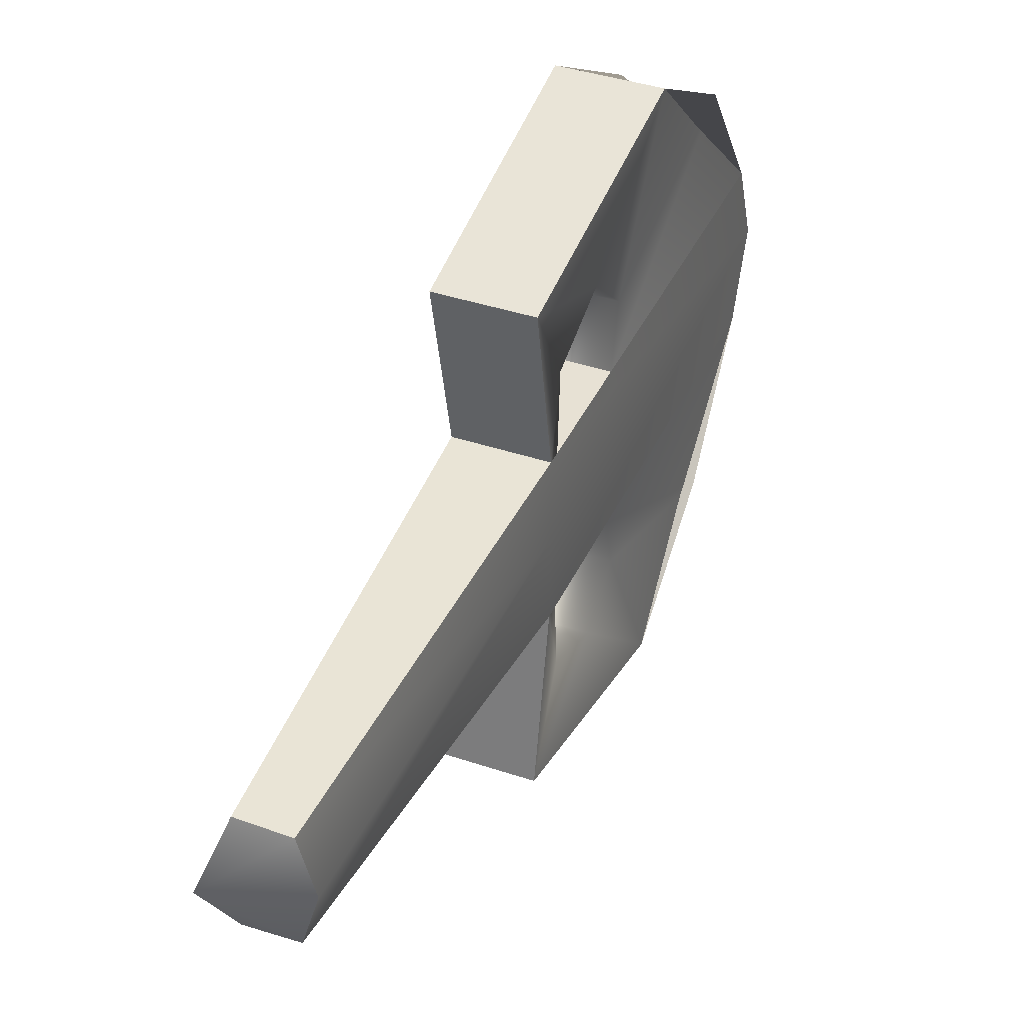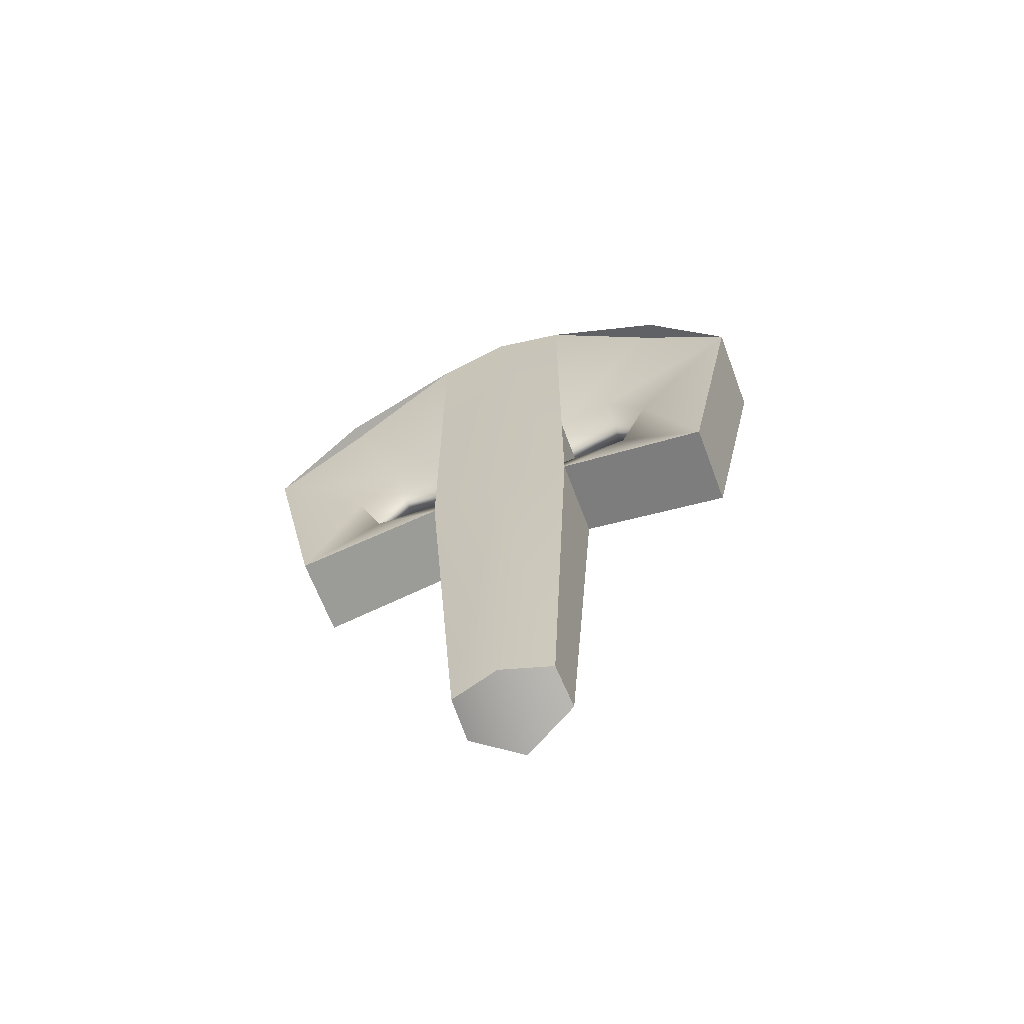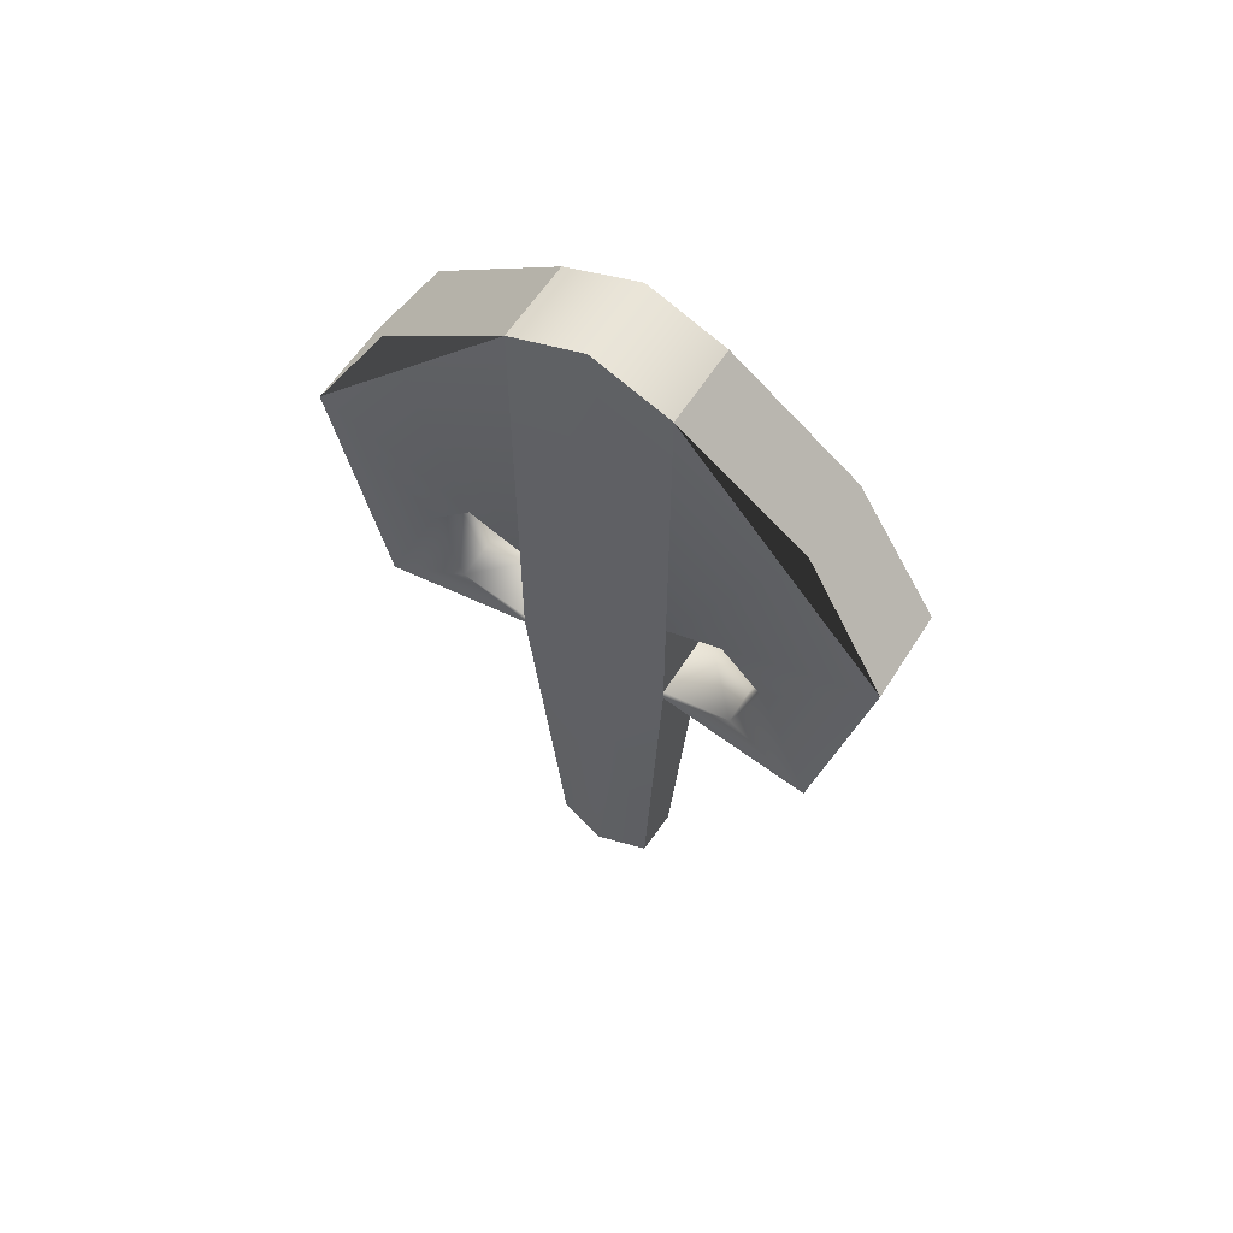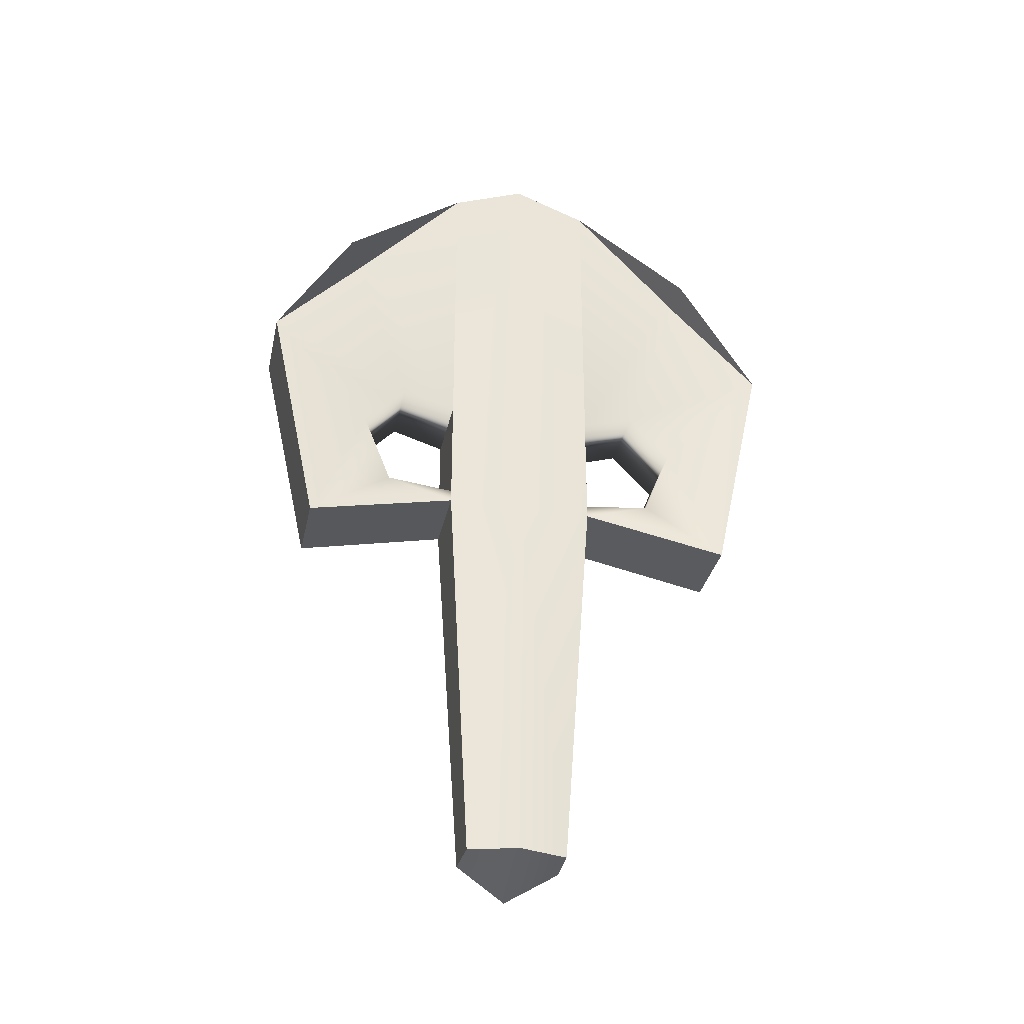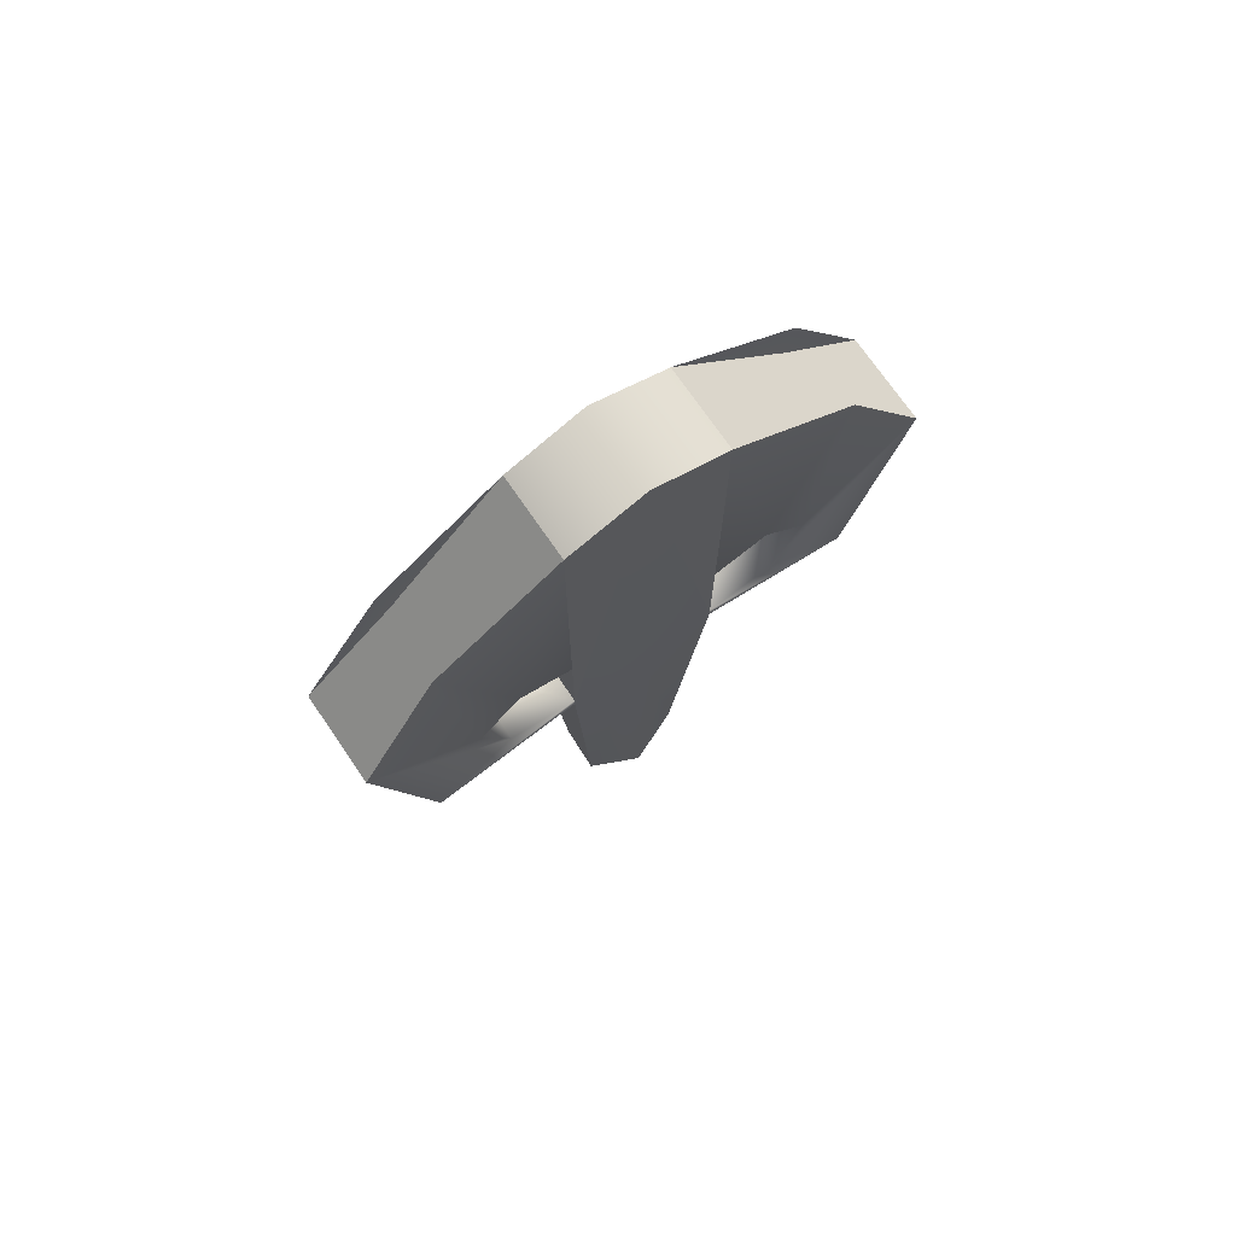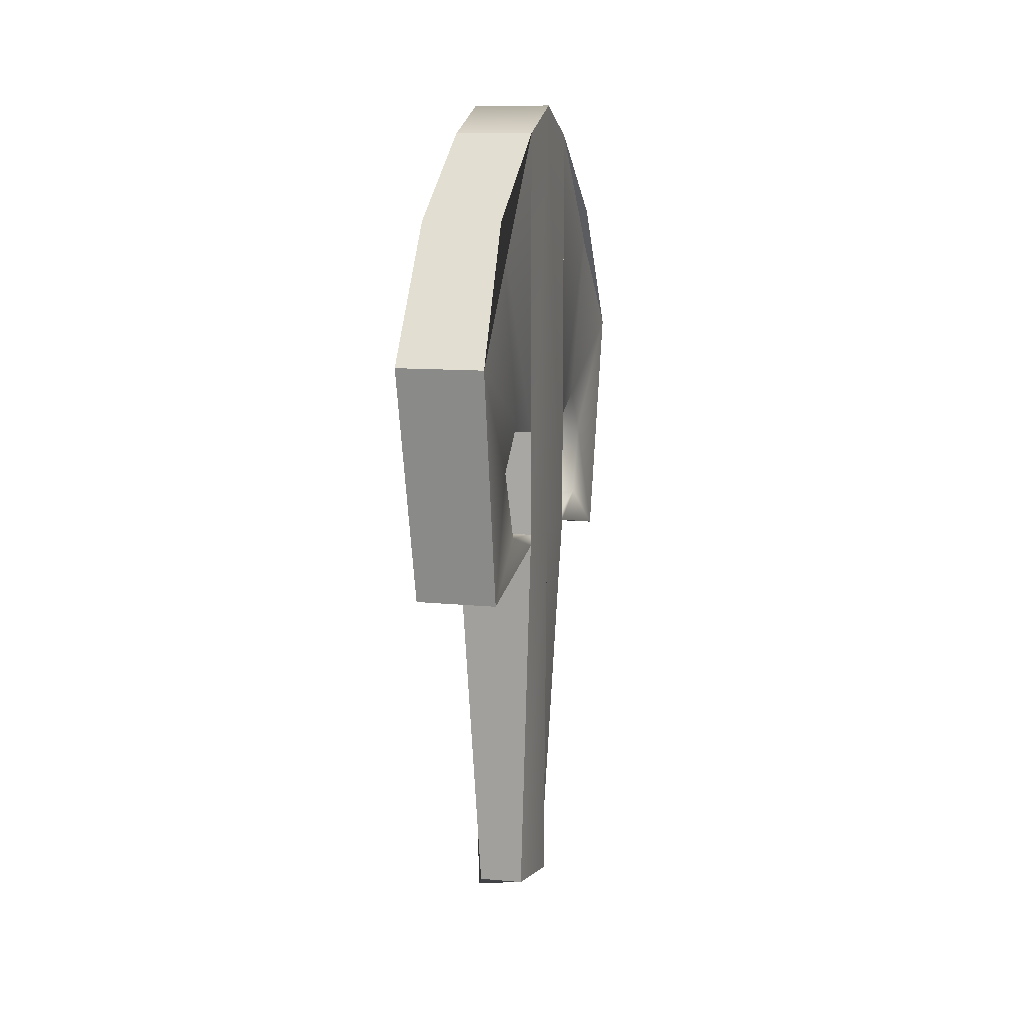
<metadata>
{"format":"obj","ext":"obj","renderer":"f3d","projection":"perspective","resolution":1024,"background":"white","views":[{"elev":39.4,"azim":22.8,"up":"+Z"},{"elev":-65.2,"azim":110.5,"up":"+Y"},{"elev":59.5,"azim":122.3,"up":"+Y"},{"elev":-33.2,"azim":78.0,"up":"+Y"},{"elev":73.7,"azim":-124.6,"up":"+Y"},{"elev":10.8,"azim":14.3,"up":"+Y"}]}
</metadata>
<code>
g default
v -0.0503 2.514 -5.225
v 0.0506 2.514 -5.229
v -0.08841 4.334 -5.172
v 0.08841 4.334 -5.172
v -0.08841 3.381 -5.172
v 0.08841 3.381 -5.172
v 0.09061 3.312 -4.839
v -0.09061 3.312 -4.839
v 0.09728 3.844 -4.723
v -0.09728 3.844 -4.723
v -0.08841 4.4 -5.339
v -0.08841 3.381 -5.339
v -0.08841 2.454 -5.339
v 0.08248 2.514 -5.339
v 0.08841 3.381 -5.339
v 0.08841 4.4 -5.339
v -0.08841 3.407 -5.172
v -0.08841 3.651 -5.172
v -0.08841 3.689 -5.052
v -0.08841 3.588 -4.958
v -0.08619 3.429 -5.022
v 0.08841 3.407 -5.172
v 0.08841 3.651 -5.172
v 0.08365 3.429 -5.022
v 0.08166 3.588 -4.959
v 0.08461 3.689 -5.052
v -0.08841 4.144 -4.899
v 0.08841 4.144 -4.899
v -0.0503 2.514 -5.453
v 0.0506 2.514 -5.449
v -0.08841 4.334 -5.506
v 0.08841 4.334 -5.506
v -0.08841 3.381 -5.506
v 0.08841 3.381 -5.506
v 0.09061 3.312 -5.839
v -0.09061 3.312 -5.839
v 0.09728 3.844 -5.955
v -0.09728 3.844 -5.955
v -0.08841 3.407 -5.506
v -0.08841 3.651 -5.506
v -0.08841 3.689 -5.627
v -0.08841 3.588 -5.72
v -0.08619 3.429 -5.657
v 0.08841 3.407 -5.506
v 0.08841 3.651 -5.506
v 0.08365 3.429 -5.657
v 0.08166 3.588 -5.719
v 0.08461 3.689 -5.626
v -0.08841 4.144 -5.78
v 0.08841 4.144 -5.78
g pCube1
f 1 2 6 5
f 3 4 16 11
f 13 14 2 1
f 2 14 15 6
f 12 13 1 5
f 11 12 5 17 18 3
f 6 15 16 4 23 22
f 8 7 9 10
f 5 6 7 8
f 28 26 23 4
f 4 3 27 10 9 28
f 8 21 17 5
f 22 23 18 17
f 19 18 23 26
f 20 19 26 25
f 21 20 25 24
f 17 21 24 22
f 3 18 19 27
f 9 25 26 28
f 27 19 20 10
f 7 24 25 9
f 10 20 21 8
f 6 22 24 7
f 29 33 34 30
f 31 11 16 32
f 13 29 30 14
f 30 34 15 14
f 12 33 29 13
f 11 31 40 39 33 12
f 34 44 45 32 16 15
f 36 38 37 35
f 33 36 35 34
f 50 32 45 48
f 32 50 37 38 49 31
f 36 33 39 43
f 44 39 40 45
f 41 48 45 40
f 42 47 48 41
f 43 46 47 42
f 39 44 46 43
f 31 49 41 40
f 37 50 48 47
f 49 38 42 41
f 35 37 47 46
f 38 36 43 42
f 34 35 46 44

</code>
